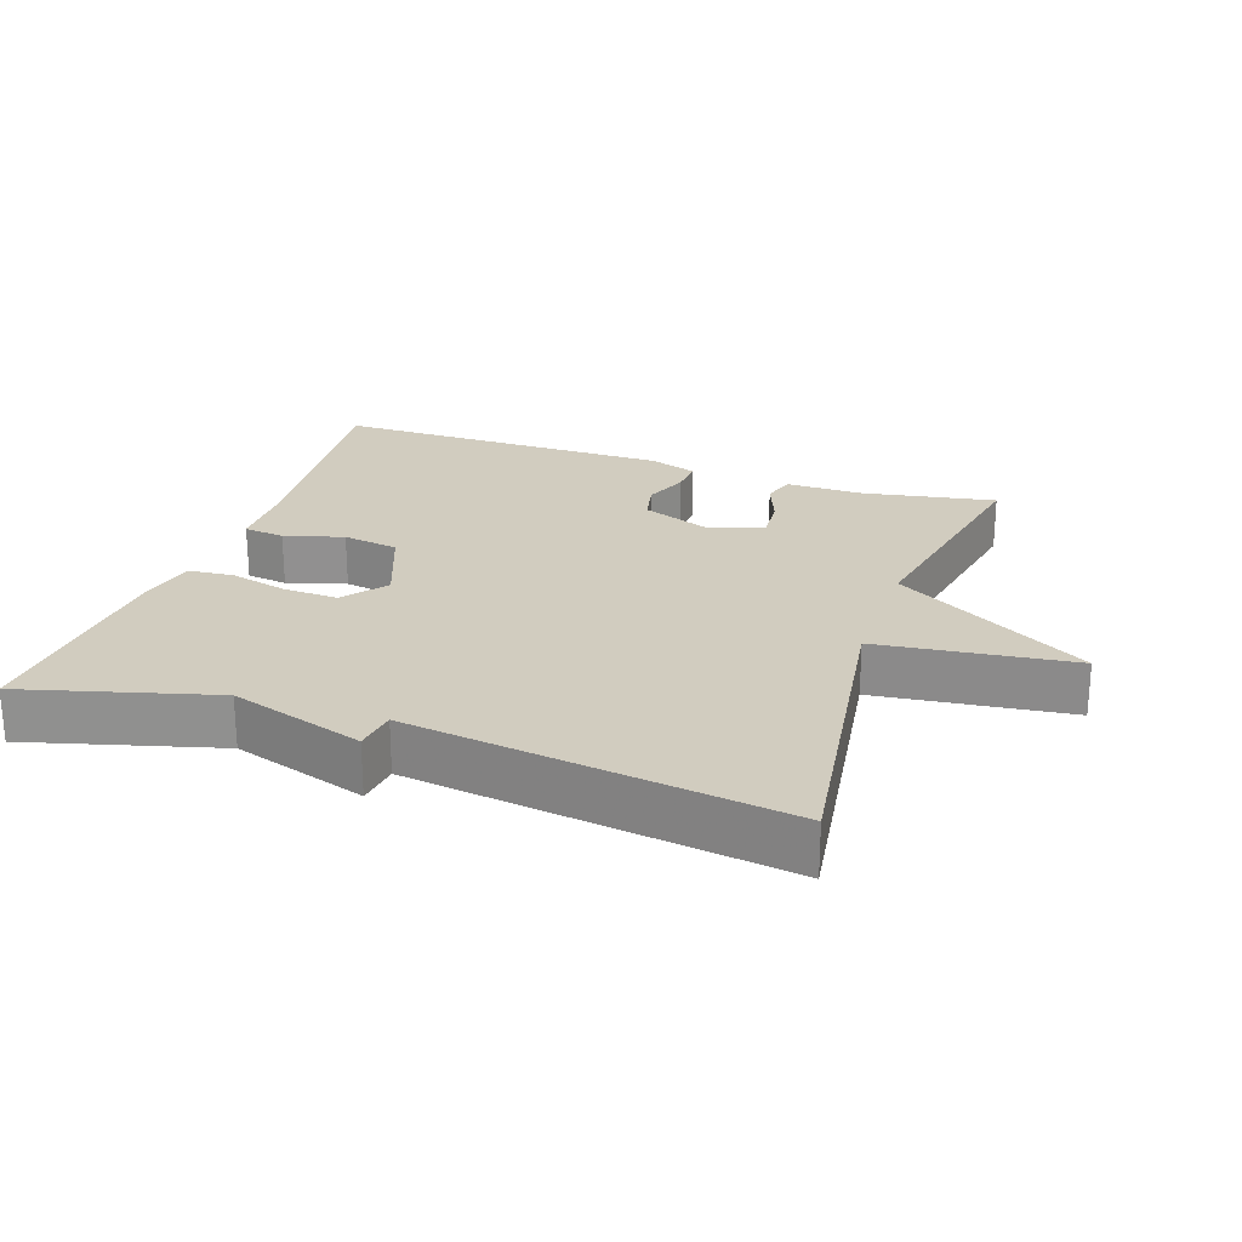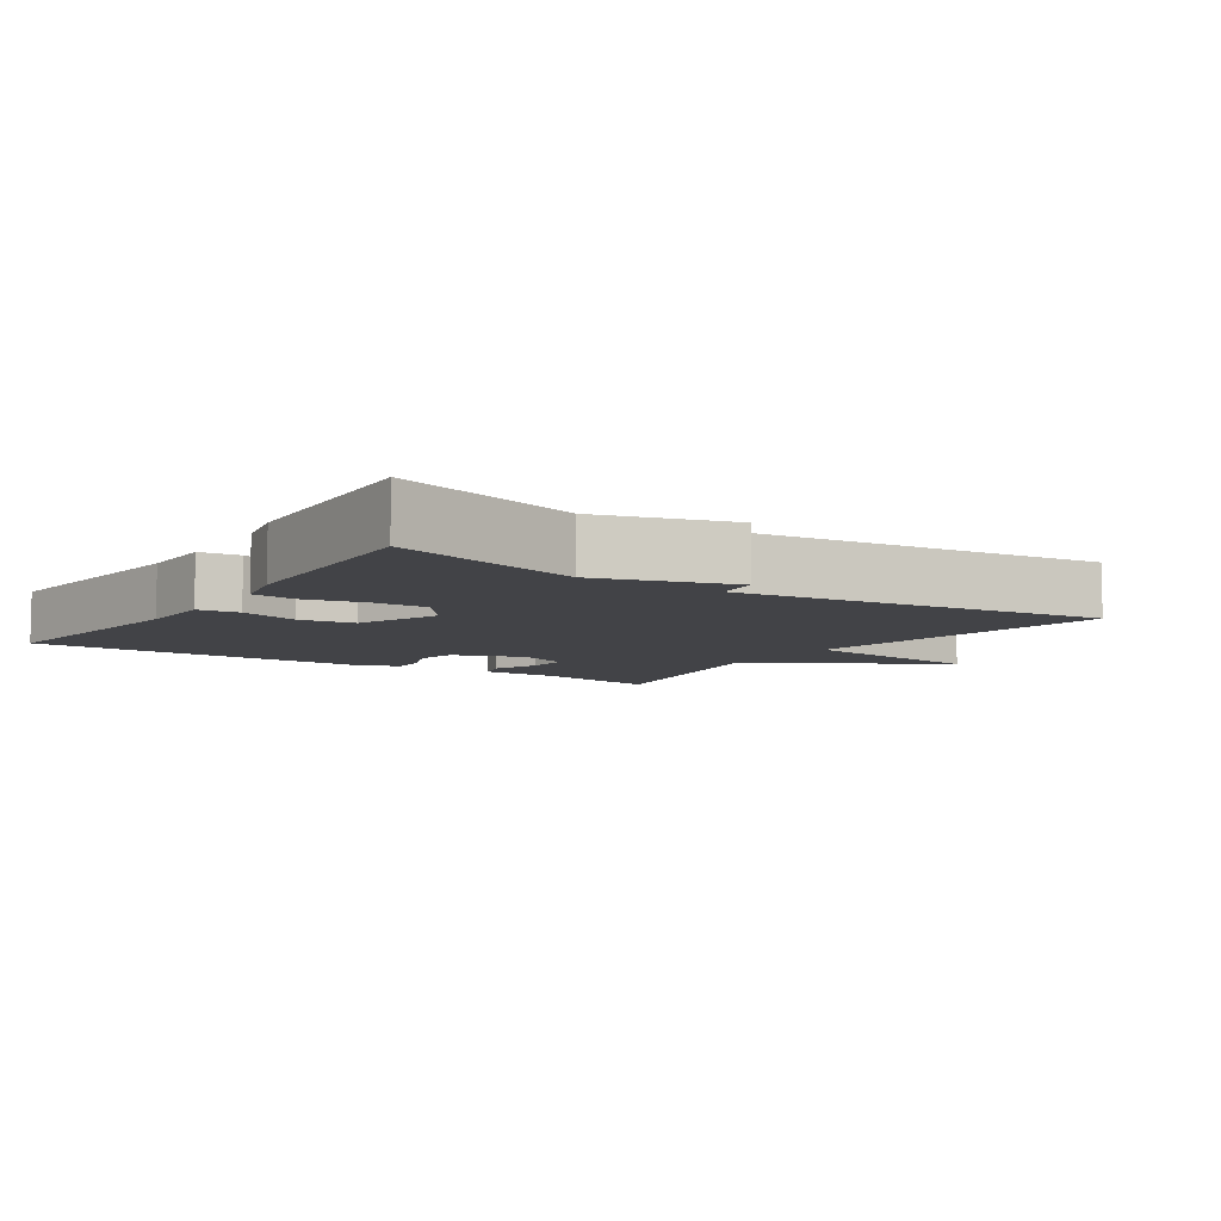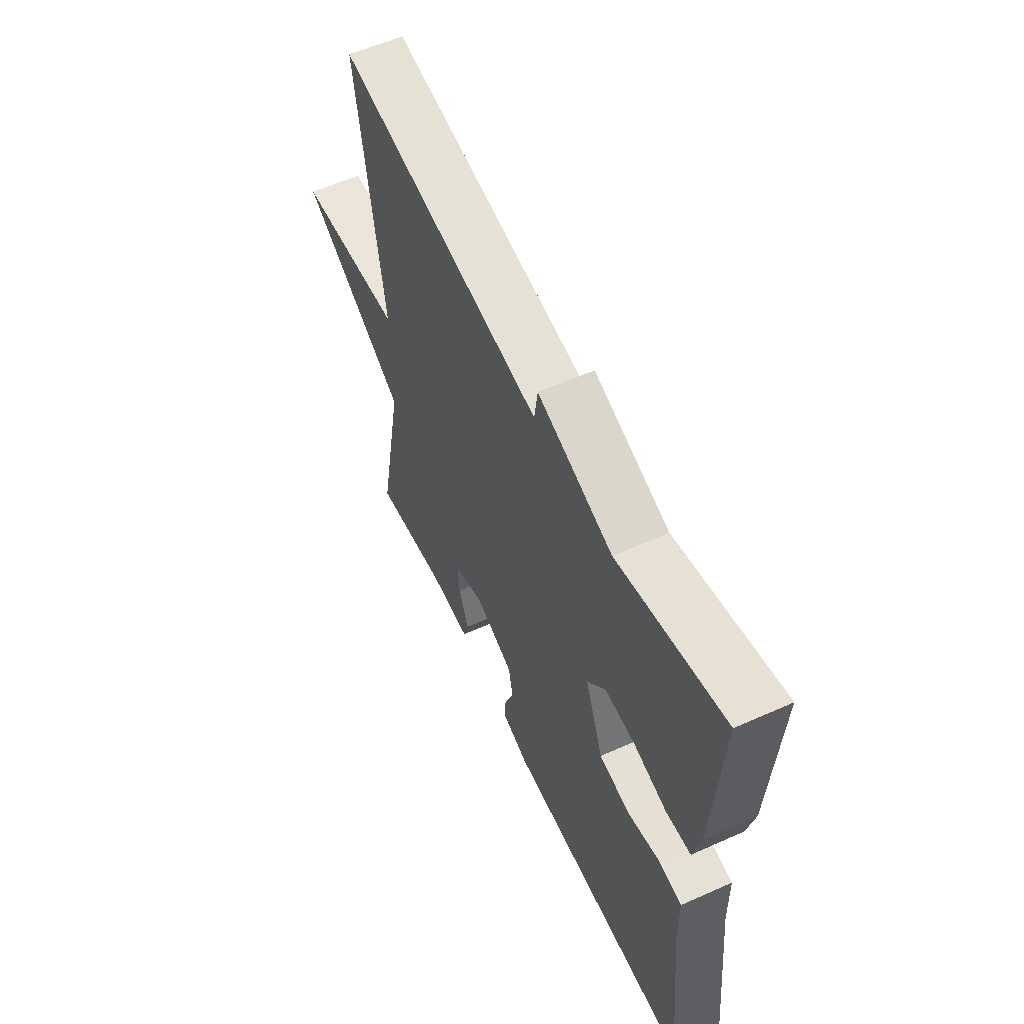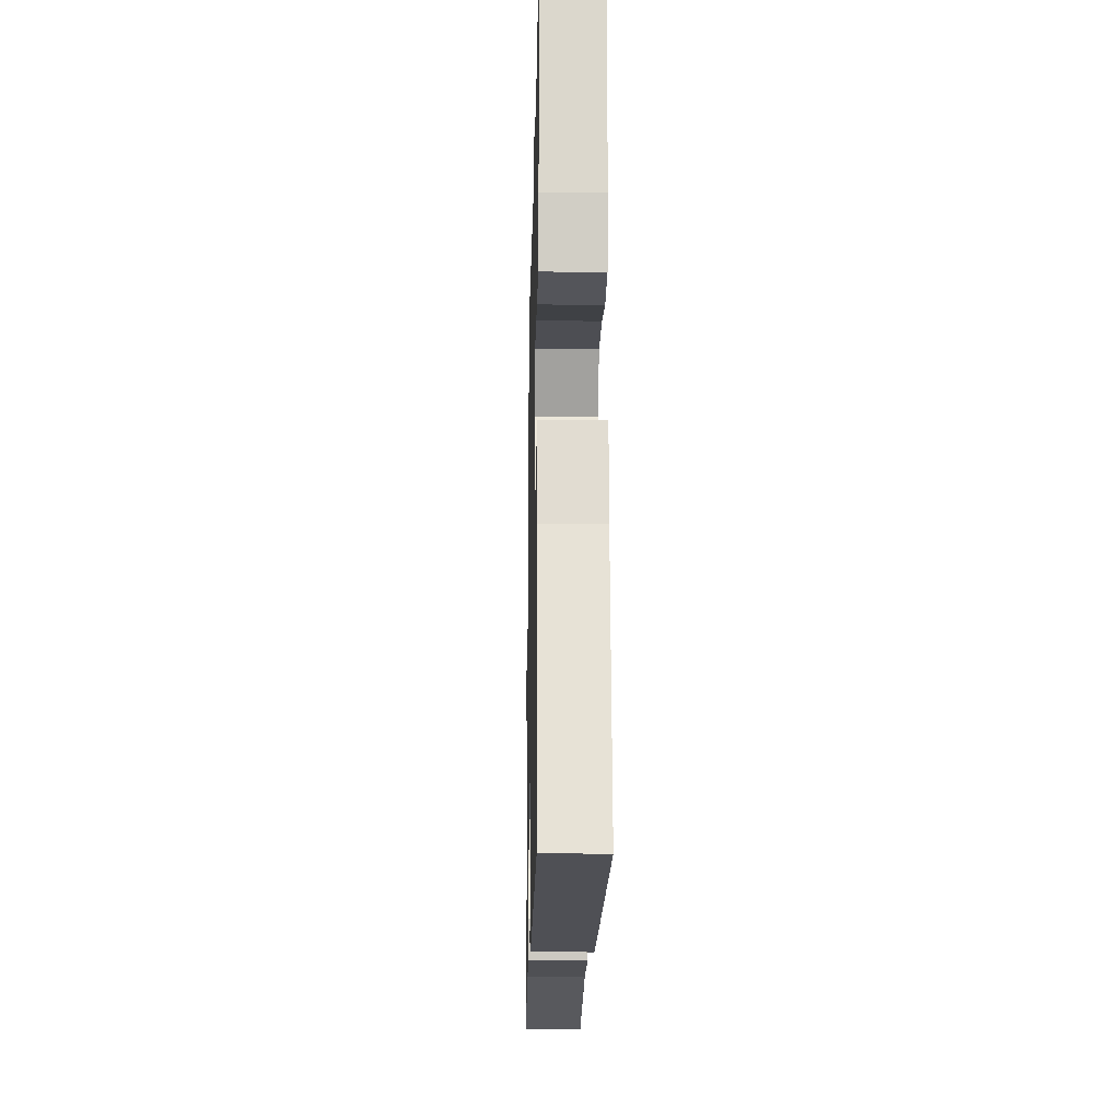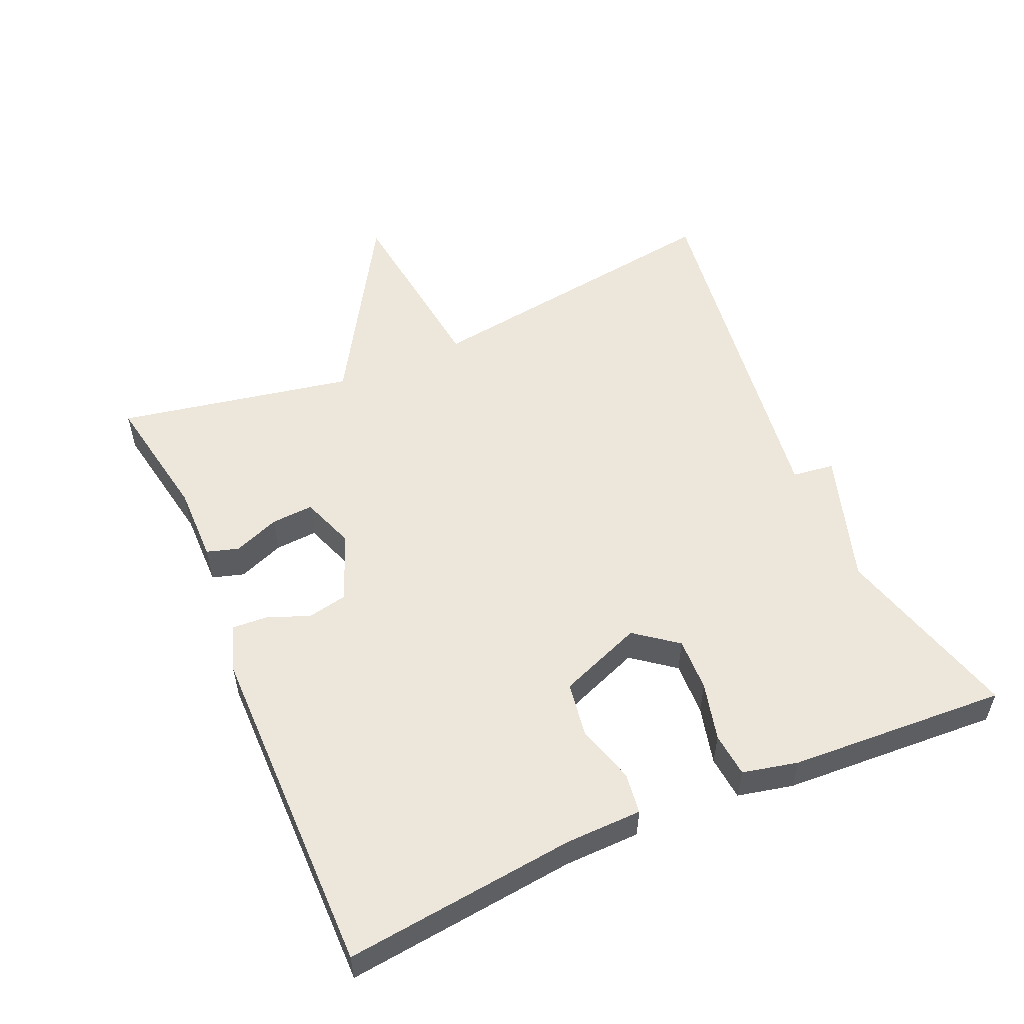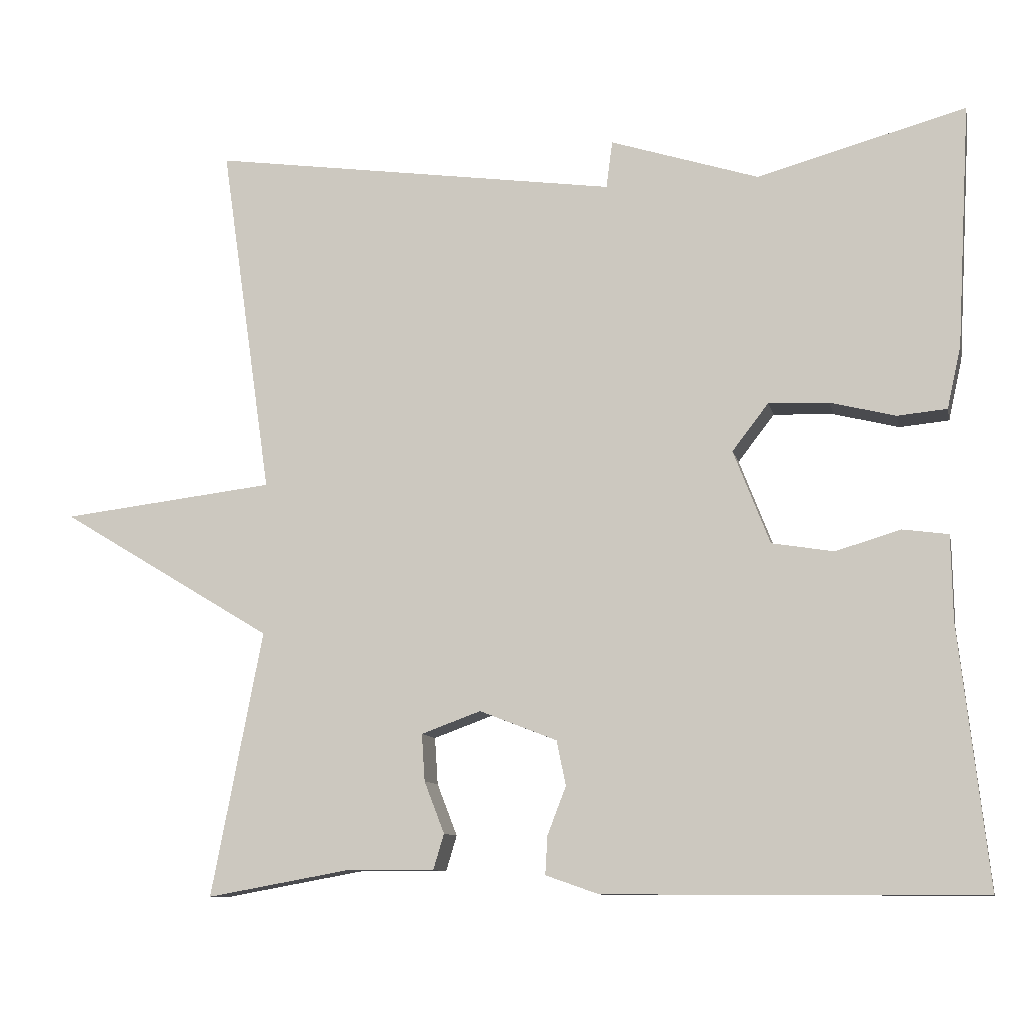
<metadata>
{"format":"obj","ext":"obj","renderer":"f3d","projection":"perspective","resolution":1024,"background":"white","views":[{"elev":23.9,"azim":18.9,"up":"+Y"},{"elev":-7.5,"azim":-34.3,"up":"+Y"},{"elev":58.3,"azim":-114.8,"up":"+Z"},{"elev":-19.6,"azim":-91.3,"up":"+Z"},{"elev":54.1,"azim":-113.7,"up":"+Y"},{"elev":-10.0,"azim":-167.9,"up":"+Z"}]}
</metadata>
<code>
v 0.5 0.07 0.5
v 0.434 0.07 0.043
v 0.711 0.07 0.01
v 0.434 0.07 -0.157
v 0.5 0.07 -0.5
v 0.312 0.07 -0.466
v 0.201 0.07 -0.467
v 0.187 0.07 -0.421
v 0.213 0.07 -0.354
v 0.217 0.07 -0.293
v 0.14 0.07 -0.265
v 0.04 0.07 -0.304
v 0.028 0.07 -0.362
v 0.052 0.07 -0.424
v 0.055 0.07 -0.474
v -0.014 0.07 -0.498
v -0.5 0.07 -0.5
v -0.463 0.07 -0.165
v -0.461 0.07 -0.055
v -0.402 0.07 -0.047
v -0.318 0.07 -0.072
v -0.238 0.07 -0.059
v -0.191 0.07 0.062
v -0.238 0.07 0.123
v -0.316 0.07 0.12
v -0.4 0.07 0.099
v -0.464 0.07 0.105
v -0.482 0.07 0.185
v -0.5 0.07 0.5
v -0.23 0.07 0.426
v -0.038 0.07 0.487
v -0.03 0.07 0.426
v 0.5 0 0.5
v 0.434 0 0.043
v 0.711 0 0.01
v 0.434 0 -0.157
v 0.5 0 -0.5
v 0.312 0 -0.466
v 0.201 0 -0.467
v 0.187 0 -0.421
v 0.213 0 -0.354
v 0.217 0 -0.293
v 0.14 0 -0.265
v 0.04 0 -0.304
v 0.028 0 -0.362
v 0.052 0 -0.424
v 0.055 0 -0.474
v -0.014 0 -0.498
v -0.5 0 -0.5
v -0.463 0 -0.165
v -0.461 0 -0.055
v -0.402 0 -0.047
v -0.318 0 -0.072
v -0.238 0 -0.059
v -0.191 0 0.062
v -0.238 0 0.123
v -0.316 0 0.12
v -0.4 0 0.099
v -0.464 0 0.105
v -0.482 0 0.185
v -0.5 0 0.5
v -0.23 0 0.426
v -0.038 0 0.487
v -0.03 0 0.426
f 30 31 32
f 28 29 30
f 27 28 30
f 26 27 30
f 25 26 30
f 24 25 30 32
f 32 1 2
f 24 32 2
f 23 24 2
f 18 19 20 21
f 18 21 22
f 17 18 22
f 16 17 22
f 15 16 22
f 14 15 22
f 13 14 22
f 12 13 22 23
f 6 7 8 9
f 6 9 10
f 5 6 10
f 4 5 10
f 23 2 3 4
f 23 4 10 11
f 11 12 23
f 64 63 62
f 62 61 60
f 62 60 59
f 62 59 58
f 62 58 57
f 64 62 57 56
f 34 33 64
f 34 64 56
f 34 56 55
f 53 52 51 50
f 54 53 50
f 54 50 49
f 54 49 48
f 54 48 47
f 54 47 46
f 54 46 45
f 55 54 45 44
f 41 40 39 38
f 42 41 38
f 42 38 37
f 42 37 36
f 36 35 34 55
f 43 42 36 55
f 55 44 43
f 1 33 34 2
f 2 34 35 3
f 3 35 36 4
f 4 36 37 5
f 5 37 38 6
f 6 38 39 7
f 7 39 40 8
f 8 40 41 9
f 9 41 42 10
f 10 42 43 11
f 11 43 44 12
f 12 44 45 13
f 13 45 46 14
f 14 46 47 15
f 15 47 48 16
f 16 48 49 17
f 17 49 50 18
f 18 50 51 19
f 19 51 52 20
f 20 52 53 21
f 21 53 54 22
f 22 54 55 23
f 23 55 56 24
f 24 56 57 25
f 25 57 58 26
f 26 58 59 27
f 27 59 60 28
f 28 60 61 29
f 29 61 62 30
f 30 62 63 31
f 31 63 64 32
f 32 64 33 1

</code>
